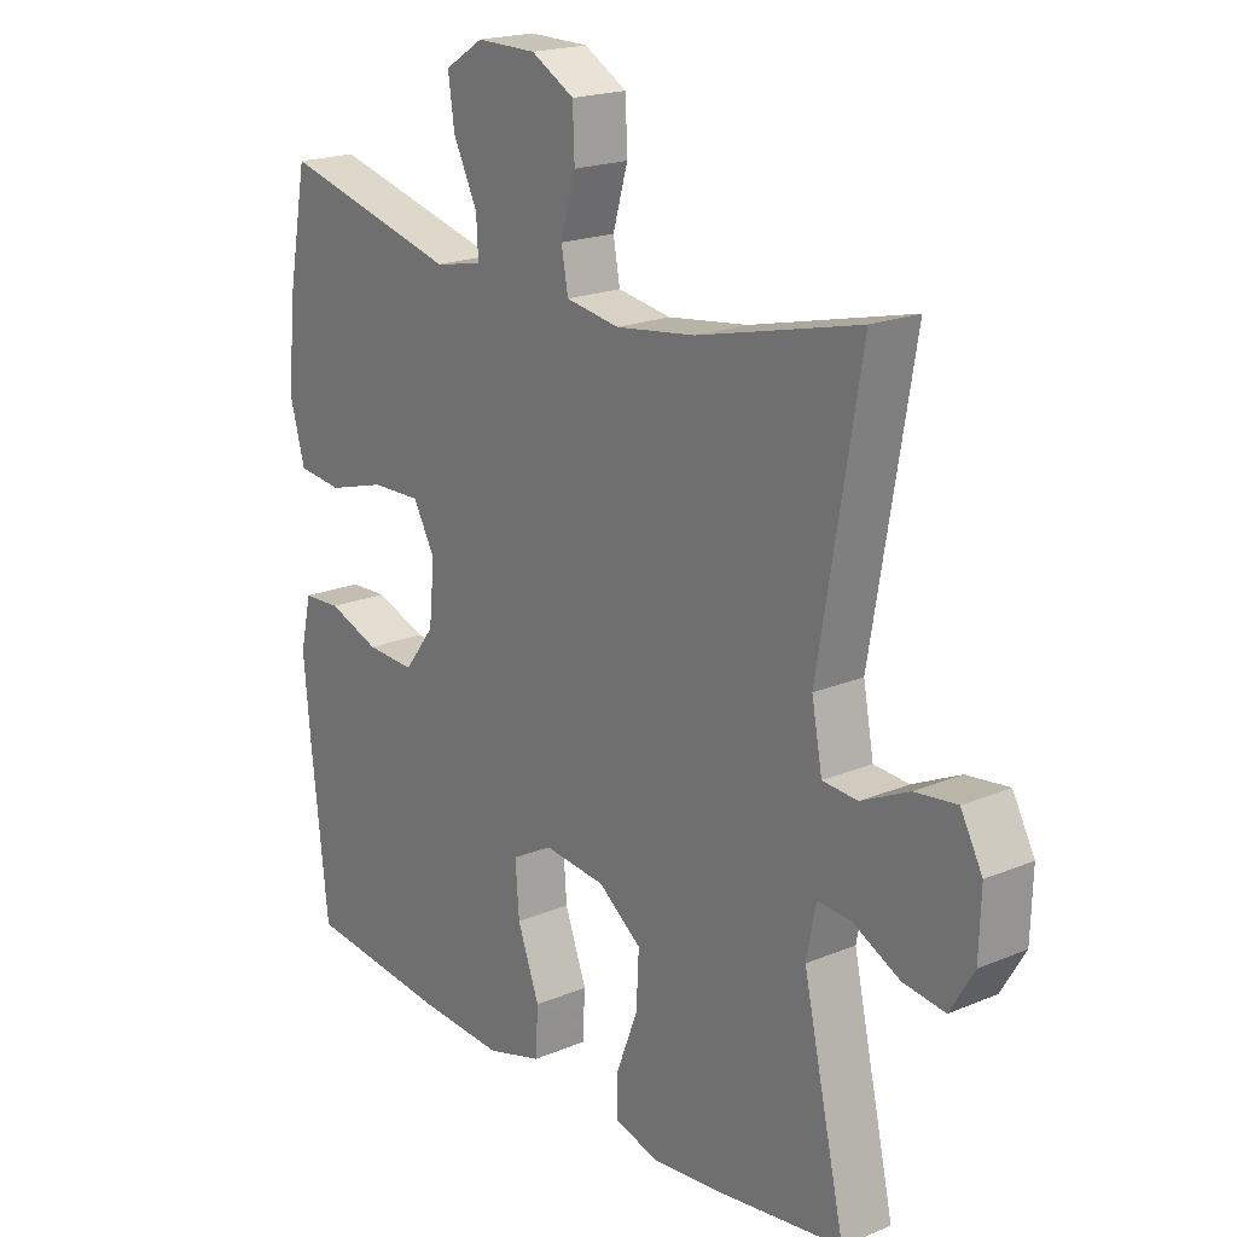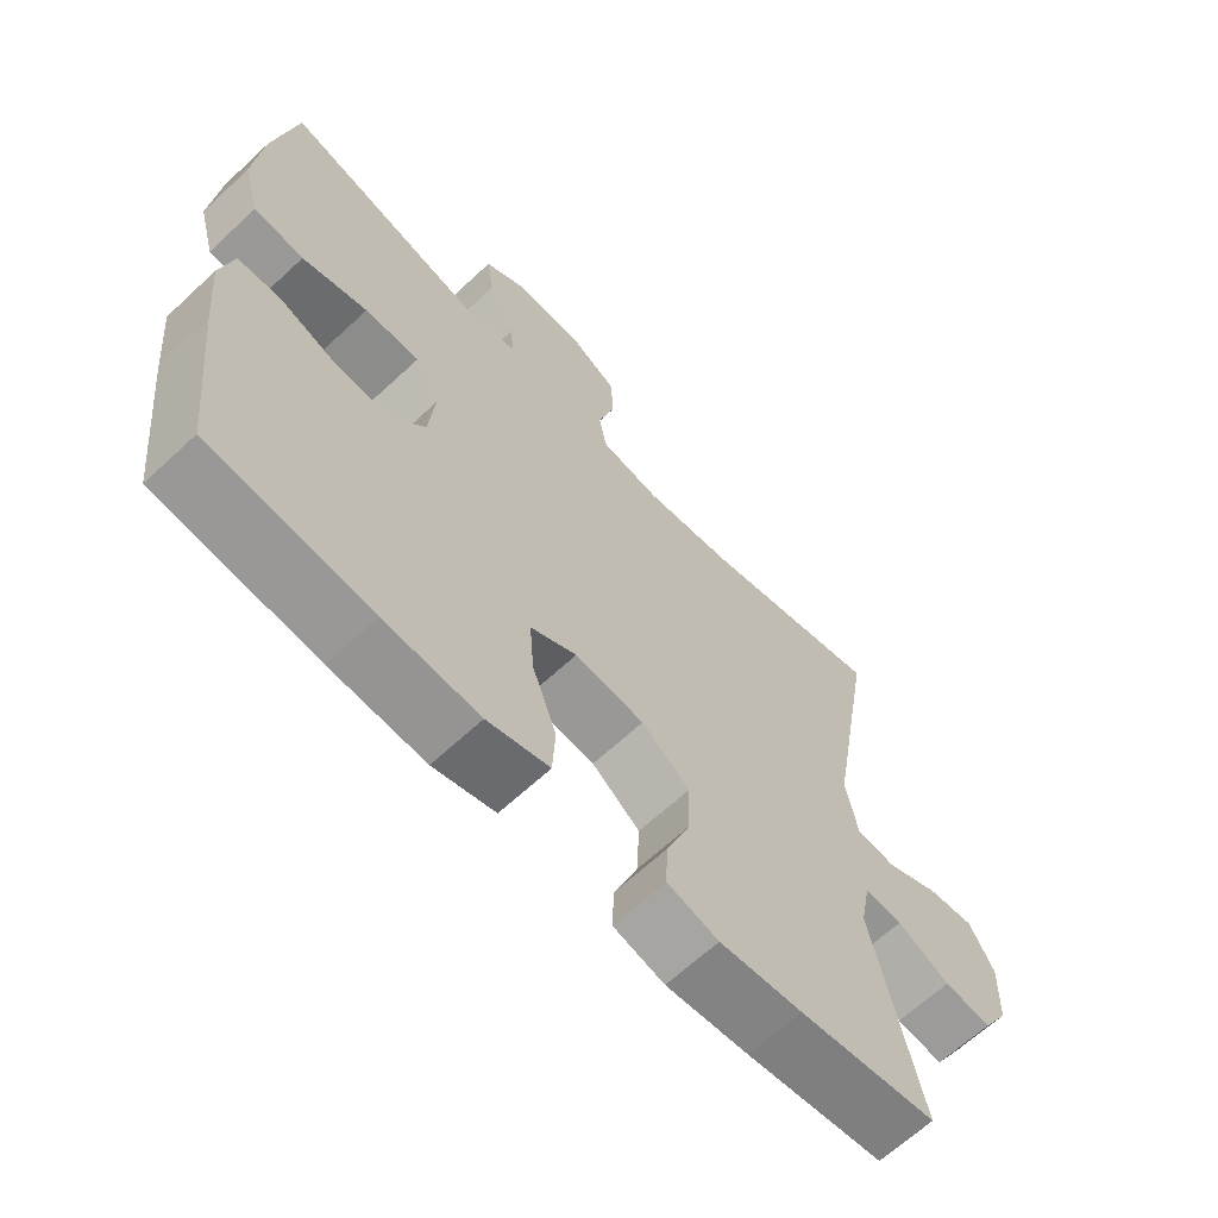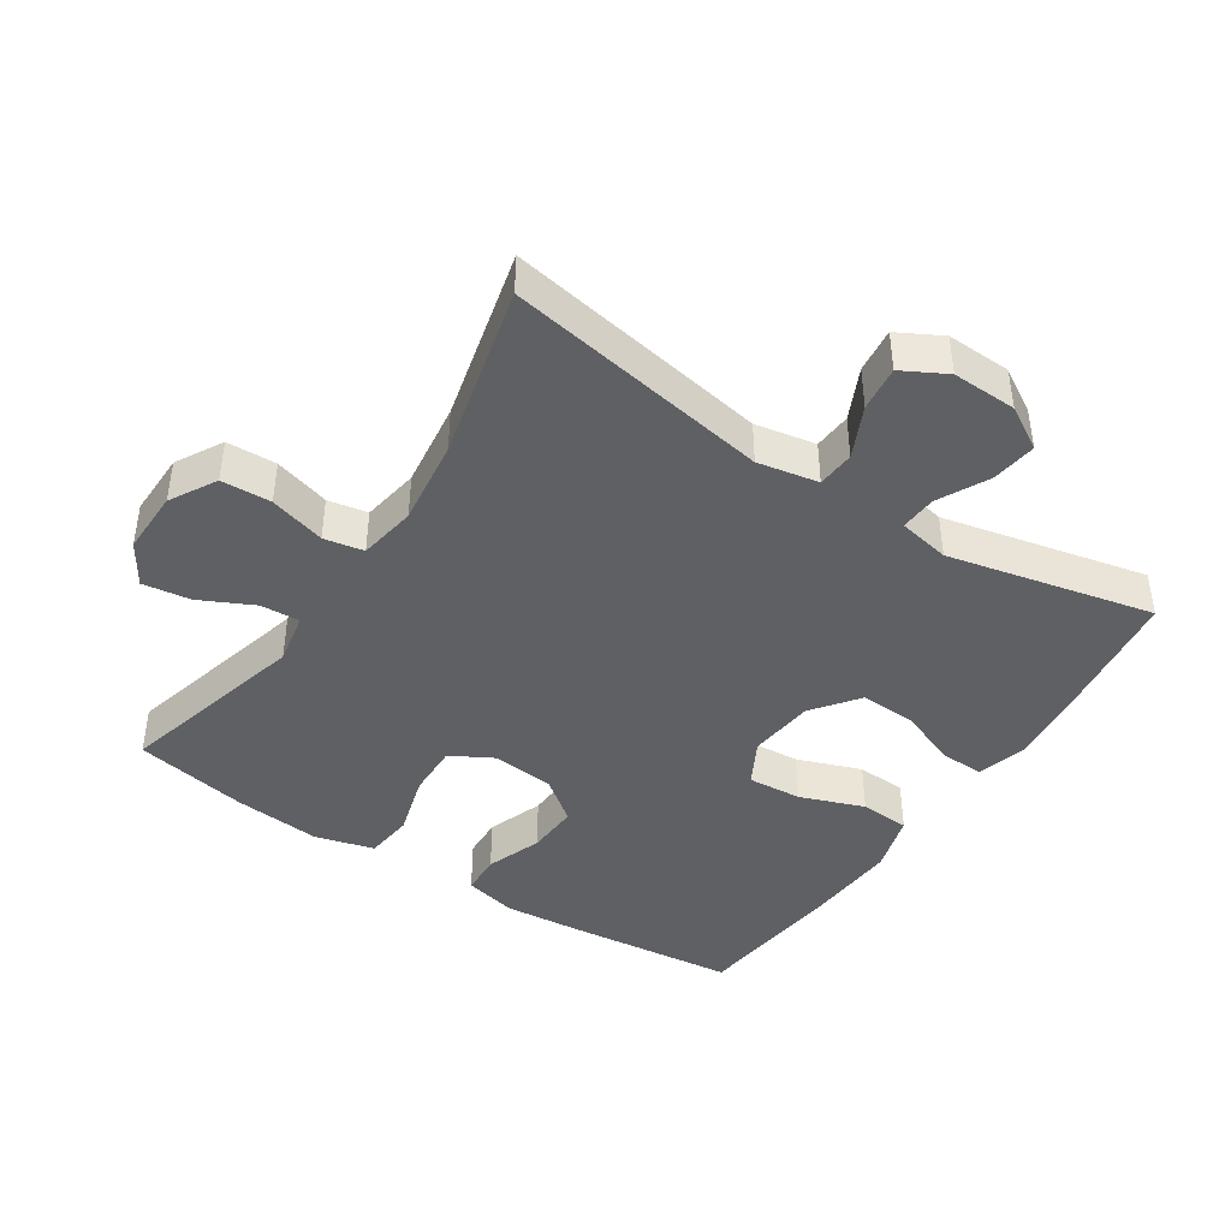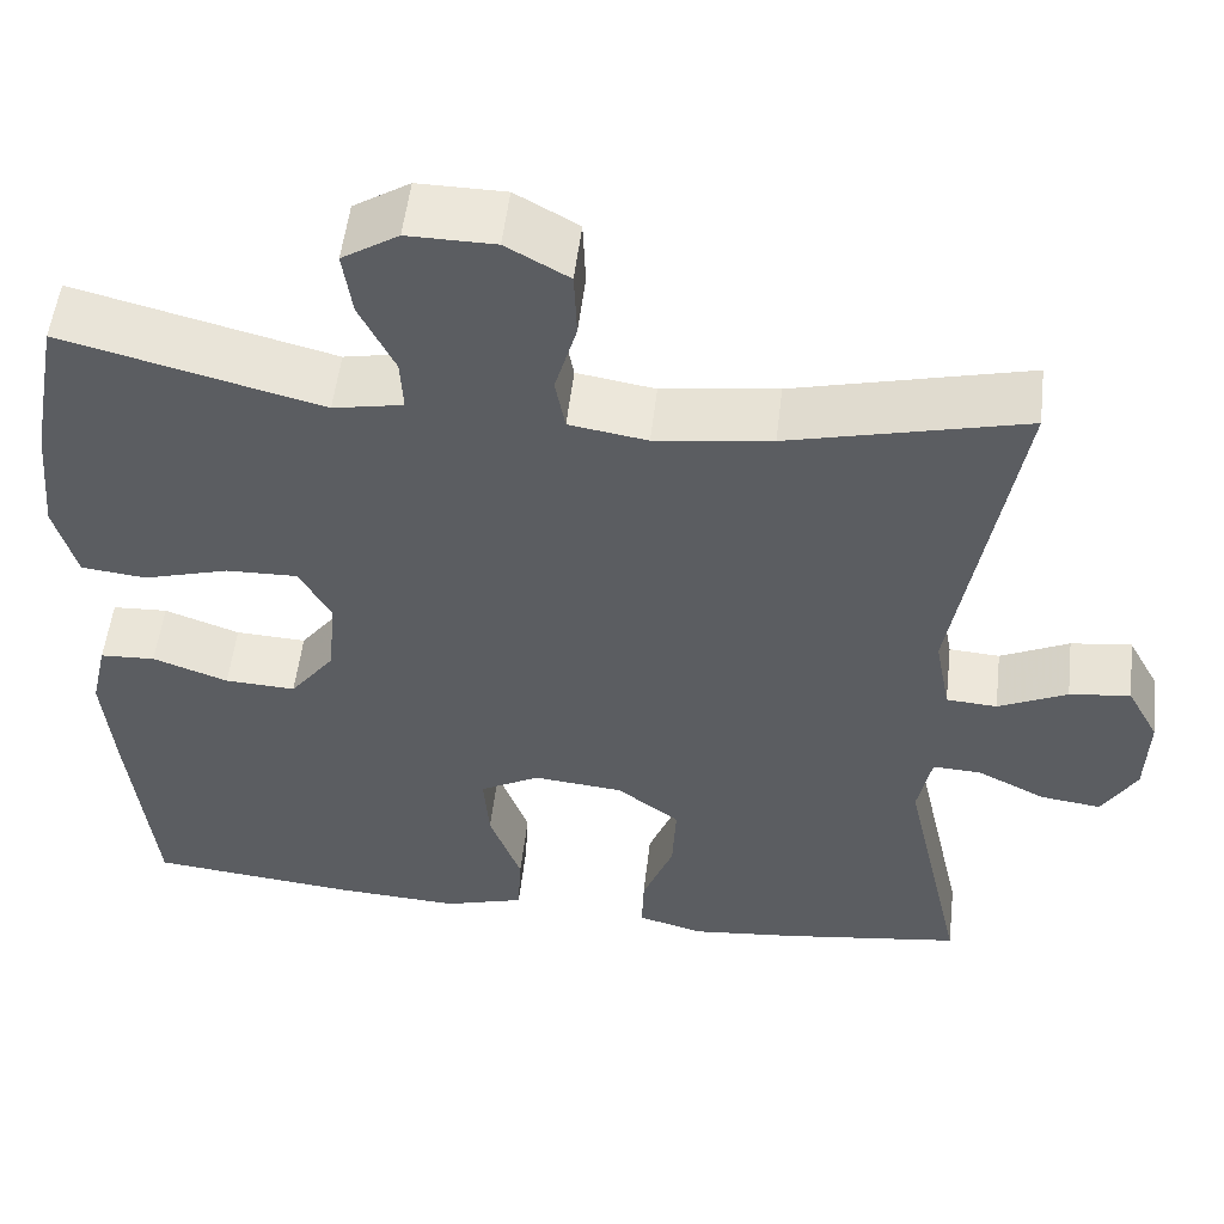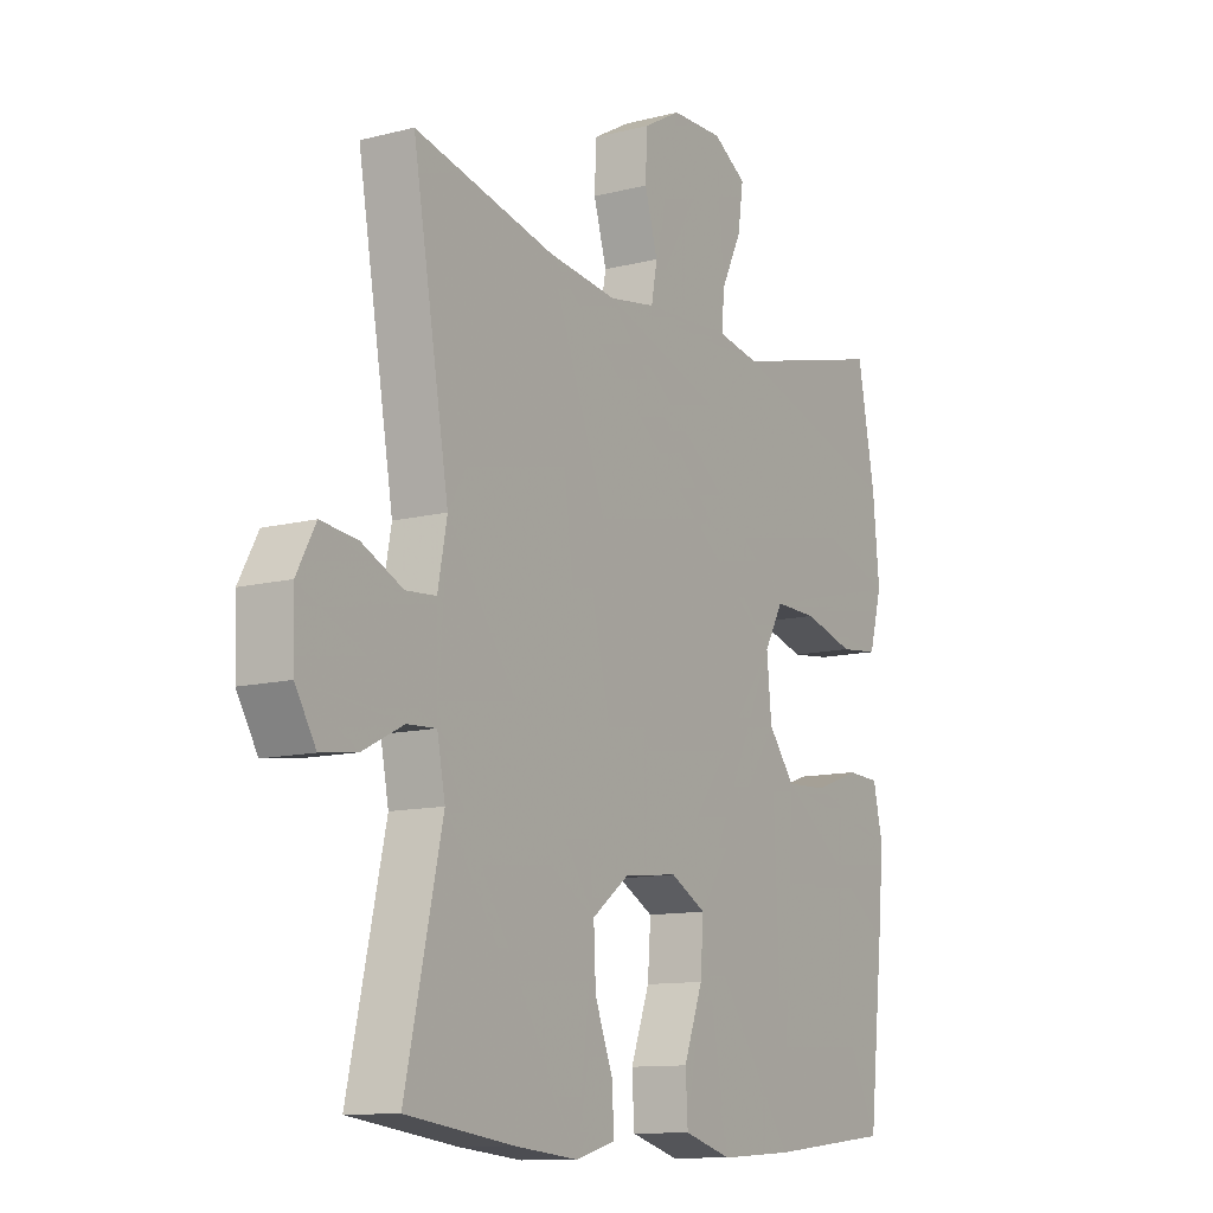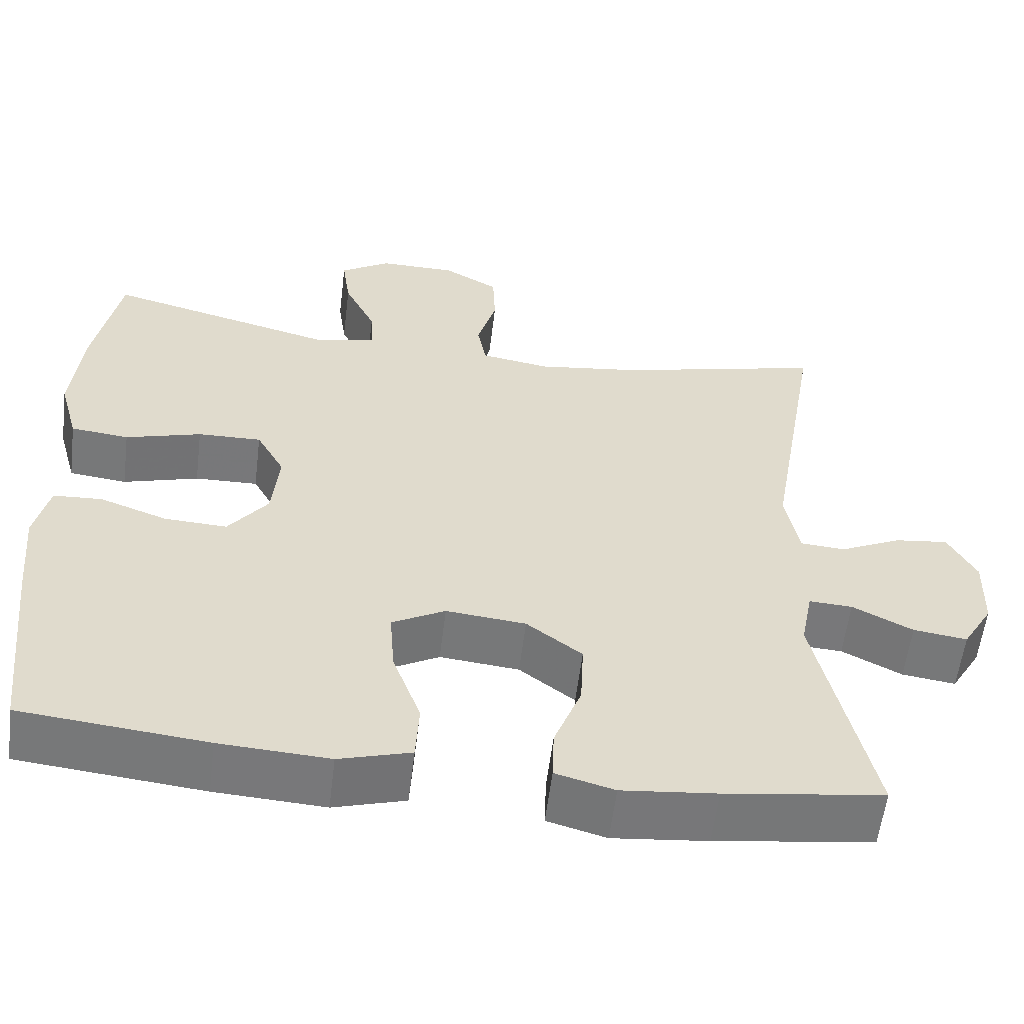
<metadata>
{"format":"obj","ext":"obj","renderer":"f3d","projection":"perspective","resolution":1024,"background":"white","views":[{"elev":19.7,"azim":52.2,"up":"+Z"},{"elev":-65.0,"azim":-46.8,"up":"+Z"},{"elev":-42.6,"azim":56.6,"up":"+Y"},{"elev":53.3,"azim":6.6,"up":"+Z"},{"elev":-11.5,"azim":121.9,"up":"+Z"},{"elev":-57.5,"azim":-7.0,"up":"+Z"}]}
</metadata>
<code>
v 0.5 0.07 0.5
v 0.433 0.07 0.107
v 0.45 0.07 0.017
v 0.506 0.07 0.013
v 0.582 0.07 0.049
v 0.649 0.07 0.057
v 0.684 0.07 -0.008
v 0.681 0.07 -0.104
v 0.643 0.07 -0.168
v 0.576 0.07 -0.159
v 0.501 0.07 -0.121
v 0.447 0.07 -0.118
v 0.432 0.07 -0.195
v 0.5 0.07 -0.5
v 0.303 0.07 -0.527
v 0.185 0.07 -0.539
v 0.112 0.07 -0.519
v 0.114 0.07 -0.454
v 0.148 0.07 -0.366
v 0.152 0.07 -0.283
v 0.083 0.07 -0.231
v -0.016 0.07 -0.221
v -0.082 0.07 -0.257
v -0.076 0.07 -0.337
v -0.041 0.07 -0.432
v -0.045 0.07 -0.506
v -0.134 0.07 -0.532
v -0.27 0.07 -0.524
v -0.5 0.07 -0.5
v -0.527 0.07 -0.253
v -0.538 0.07 -0.132
v -0.52 0.07 -0.053
v -0.459 0.07 -0.05
v -0.376 0.07 -0.08
v -0.298 0.07 -0.084
v -0.249 0.07 -0.02
v -0.24 0.07 0.072
v -0.275 0.07 0.135
v -0.354 0.07 0.133
v -0.448 0.07 0.106
v -0.52 0.07 0.114
v -0.544 0.07 0.201
v -0.532 0.07 0.33
v -0.5 0.07 0.5
v -0.215 0.07 0.427
v -0.138 0.07 0.442
v -0.141 0.07 0.5
v -0.18 0.07 0.58
v -0.19 0.07 0.651
v -0.128 0.07 0.69
v -0.032 0.07 0.689
v 0.037 0.07 0.65
v 0.04 0.07 0.576
v 0.016 0.07 0.493
v 0.027 0.07 0.434
v 0.113 0.07 0.42
v 0.241 0.07 0.437
v 0.5 0 0.5
v 0.433 0 0.107
v 0.45 0 0.017
v 0.506 0 0.013
v 0.582 0 0.049
v 0.649 0 0.057
v 0.684 0 -0.008
v 0.681 0 -0.104
v 0.643 0 -0.168
v 0.576 0 -0.159
v 0.501 0 -0.121
v 0.447 0 -0.118
v 0.432 0 -0.195
v 0.5 0 -0.5
v 0.303 0 -0.527
v 0.185 0 -0.539
v 0.112 0 -0.519
v 0.114 0 -0.454
v 0.148 0 -0.366
v 0.152 0 -0.283
v 0.083 0 -0.231
v -0.016 0 -0.221
v -0.082 0 -0.257
v -0.076 0 -0.337
v -0.041 0 -0.432
v -0.045 0 -0.506
v -0.134 0 -0.532
v -0.27 0 -0.524
v -0.5 0 -0.5
v -0.527 0 -0.253
v -0.538 0 -0.132
v -0.52 0 -0.053
v -0.459 0 -0.05
v -0.376 0 -0.08
v -0.298 0 -0.084
v -0.249 0 -0.02
v -0.24 0 0.072
v -0.275 0 0.135
v -0.354 0 0.133
v -0.448 0 0.106
v -0.52 0 0.114
v -0.544 0 0.201
v -0.532 0 0.33
v -0.5 0 0.5
v -0.215 0 0.427
v -0.138 0 0.442
v -0.141 0 0.5
v -0.18 0 0.58
v -0.19 0 0.651
v -0.128 0 0.69
v -0.032 0 0.689
v 0.037 0 0.65
v 0.04 0 0.576
v 0.016 0 0.493
v 0.027 0 0.434
v 0.113 0 0.42
v 0.241 0 0.437
f 51 52 53 54
f 51 54 55
f 50 51 55
f 47 48 49 50
f 46 47 50 55
f 45 46 55 56
f 43 44 45
f 42 43 45 56
f 39 40 41 42
f 38 39 42 56
f 31 32 33 34
f 31 34 35
f 30 31 35
f 29 30 35
f 28 29 35 36
f 24 25 26 27
f 23 24 27 28
f 16 17 18 19
f 16 19 20
f 13 14 15 16
f 12 13 16 20
f 8 9 10 11
f 8 11 12
f 7 8 12
f 4 5 6 7
f 3 4 7 12
f 2 3 12 20
f 57 1 2 20
f 37 38 56 57
f 23 28 36 37
f 22 23 37 57
f 21 22 57
f 20 21 57
f 111 110 109 108
f 112 111 108
f 112 108 107
f 107 106 105 104
f 112 107 104 103
f 113 112 103 102
f 102 101 100
f 113 102 100 99
f 99 98 97 96
f 113 99 96 95
f 91 90 89 88
f 92 91 88
f 92 88 87
f 92 87 86
f 93 92 86 85
f 84 83 82 81
f 85 84 81 80
f 76 75 74 73
f 77 76 73
f 73 72 71 70
f 77 73 70 69
f 68 67 66 65
f 69 68 65
f 69 65 64
f 64 63 62 61
f 69 64 61 60
f 77 69 60 59
f 77 59 58 114
f 114 113 95 94
f 94 93 85 80
f 114 94 80 79
f 114 79 78
f 114 78 77
f 1 58 59 2
f 2 59 60 3
f 3 60 61 4
f 4 61 62 5
f 5 62 63 6
f 6 63 64 7
f 7 64 65 8
f 8 65 66 9
f 9 66 67 10
f 10 67 68 11
f 11 68 69 12
f 12 69 70 13
f 13 70 71 14
f 14 71 72 15
f 15 72 73 16
f 16 73 74 17
f 17 74 75 18
f 18 75 76 19
f 19 76 77 20
f 20 77 78 21
f 21 78 79 22
f 22 79 80 23
f 23 80 81 24
f 24 81 82 25
f 25 82 83 26
f 26 83 84 27
f 27 84 85 28
f 28 85 86 29
f 29 86 87 30
f 30 87 88 31
f 31 88 89 32
f 32 89 90 33
f 33 90 91 34
f 34 91 92 35
f 35 92 93 36
f 36 93 94 37
f 37 94 95 38
f 38 95 96 39
f 39 96 97 40
f 40 97 98 41
f 41 98 99 42
f 42 99 100 43
f 43 100 101 44
f 44 101 102 45
f 45 102 103 46
f 46 103 104 47
f 47 104 105 48
f 48 105 106 49
f 49 106 107 50
f 50 107 108 51
f 51 108 109 52
f 52 109 110 53
f 53 110 111 54
f 54 111 112 55
f 55 112 113 56
f 56 113 114 57
f 57 114 58 1

</code>
